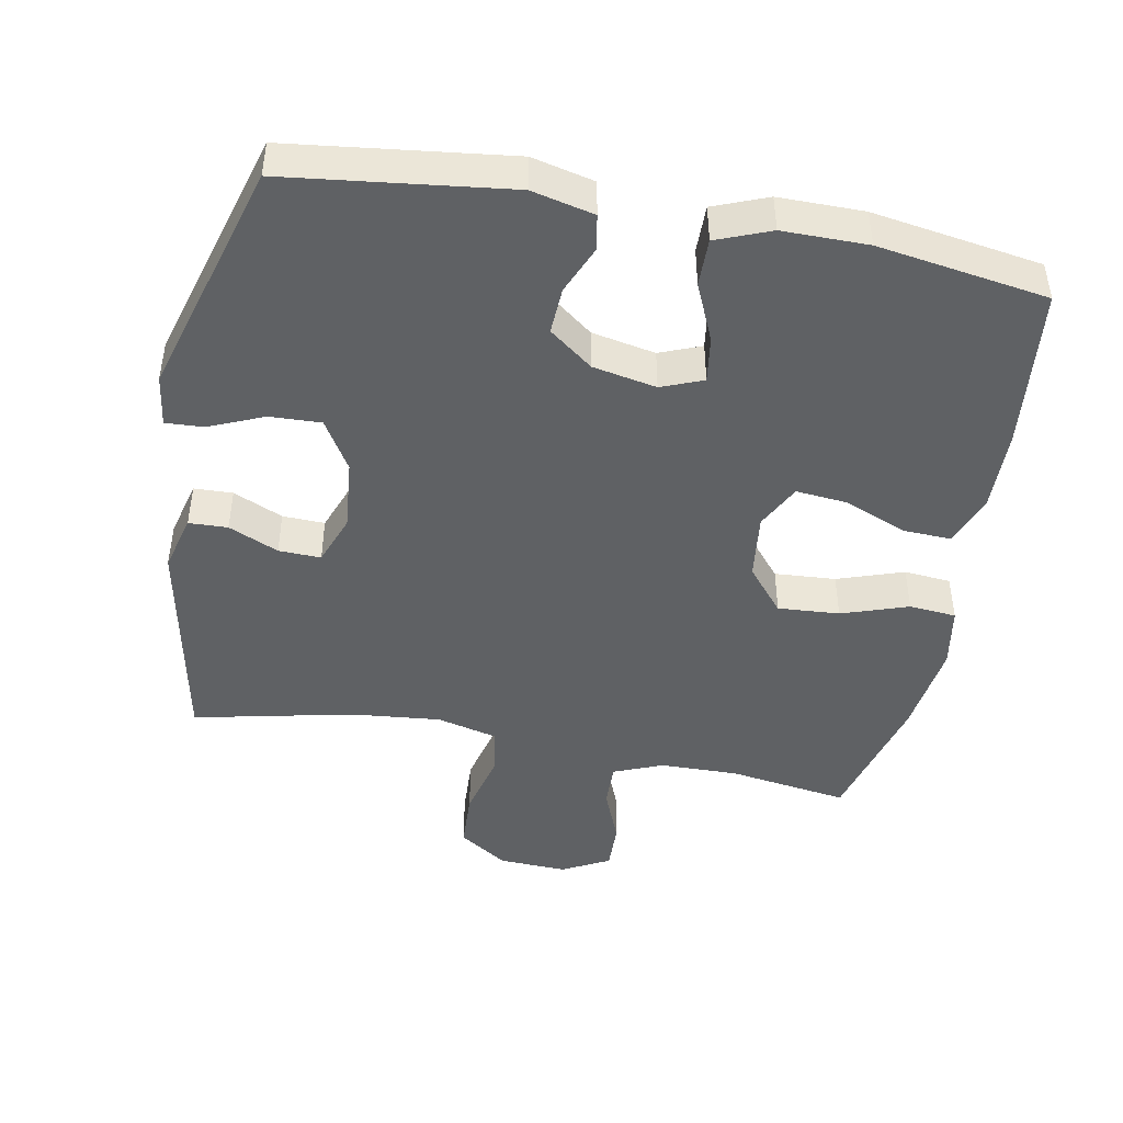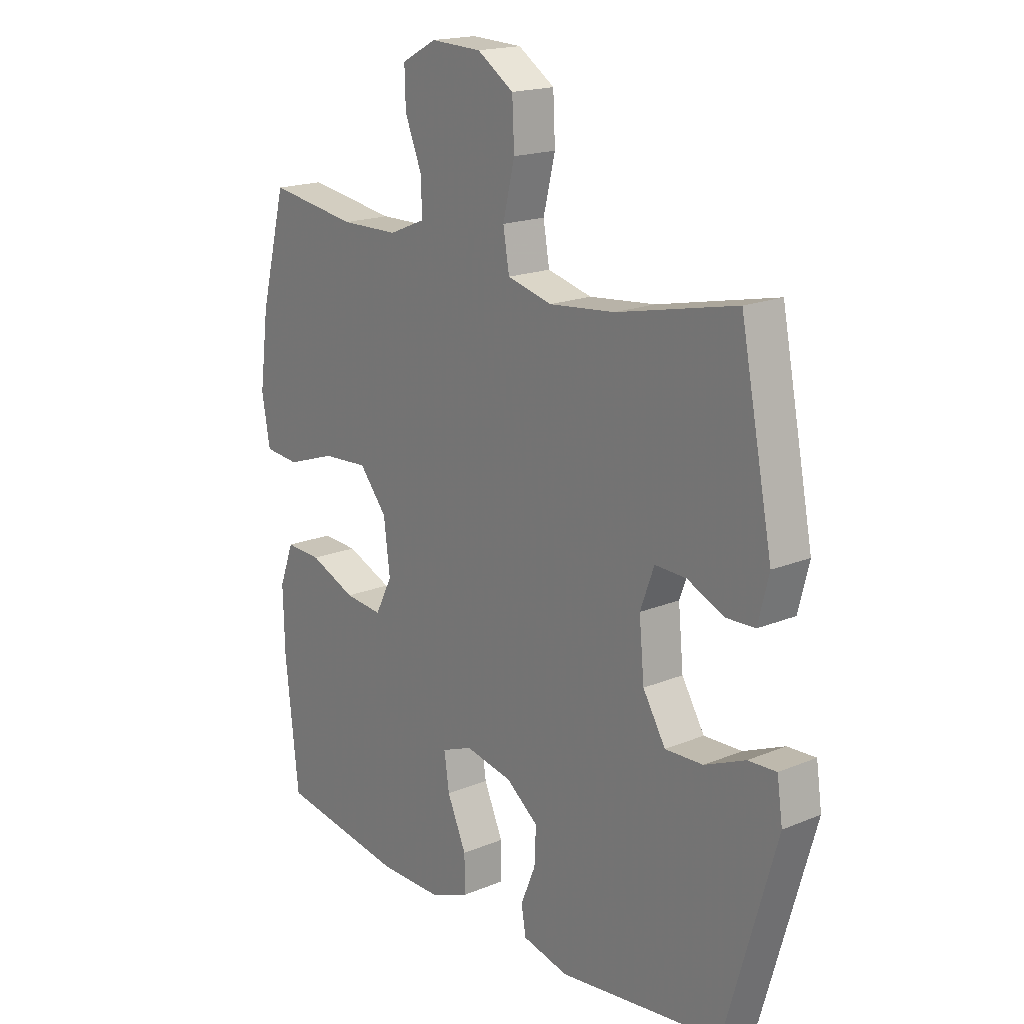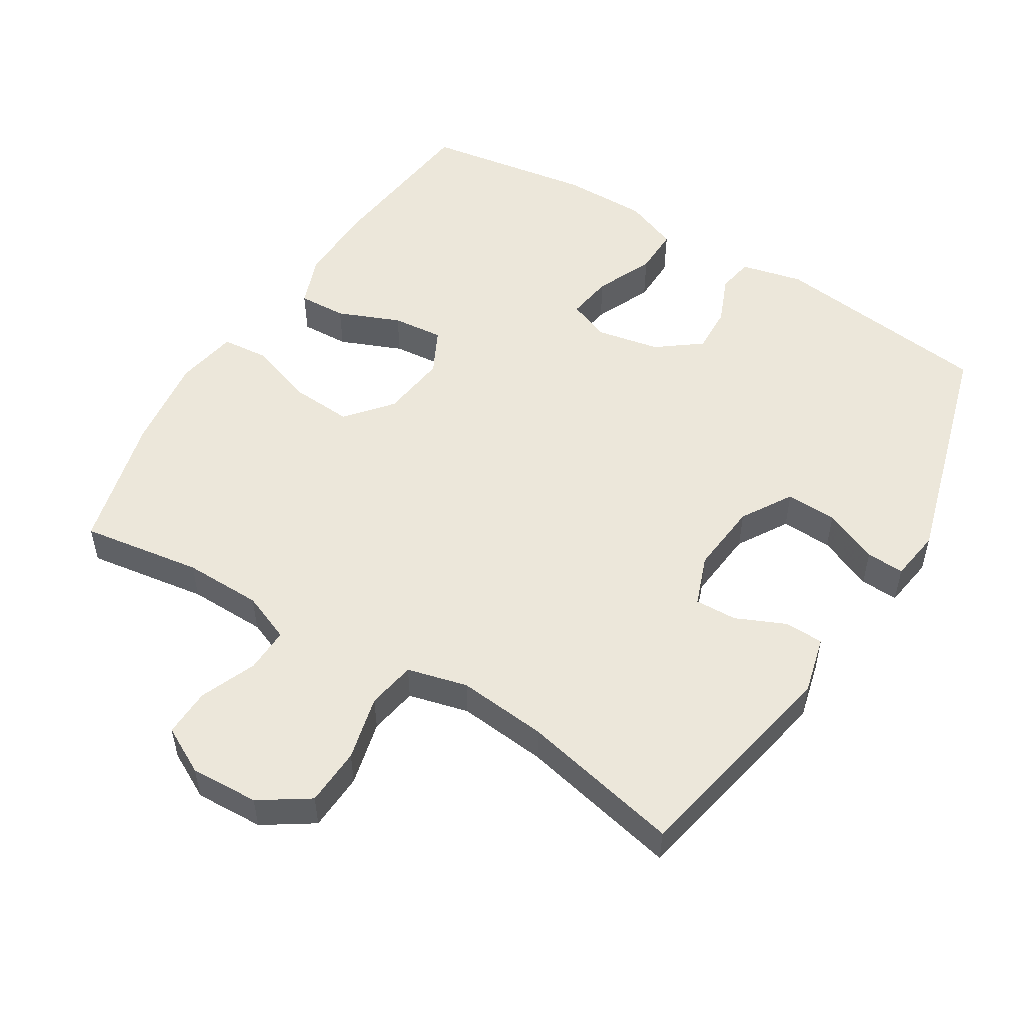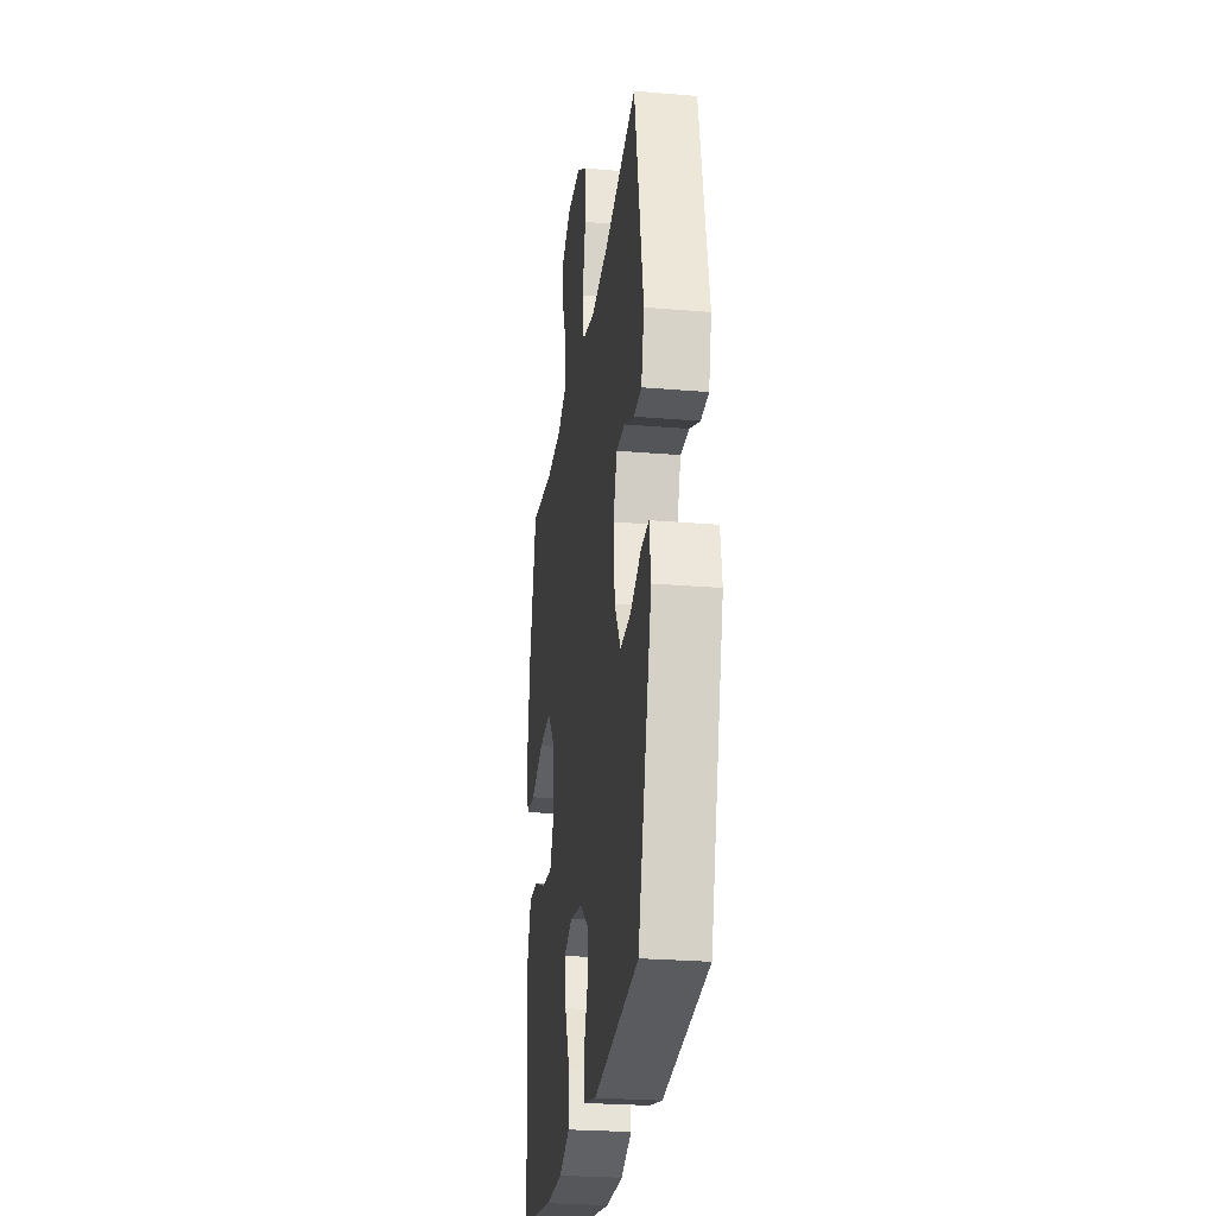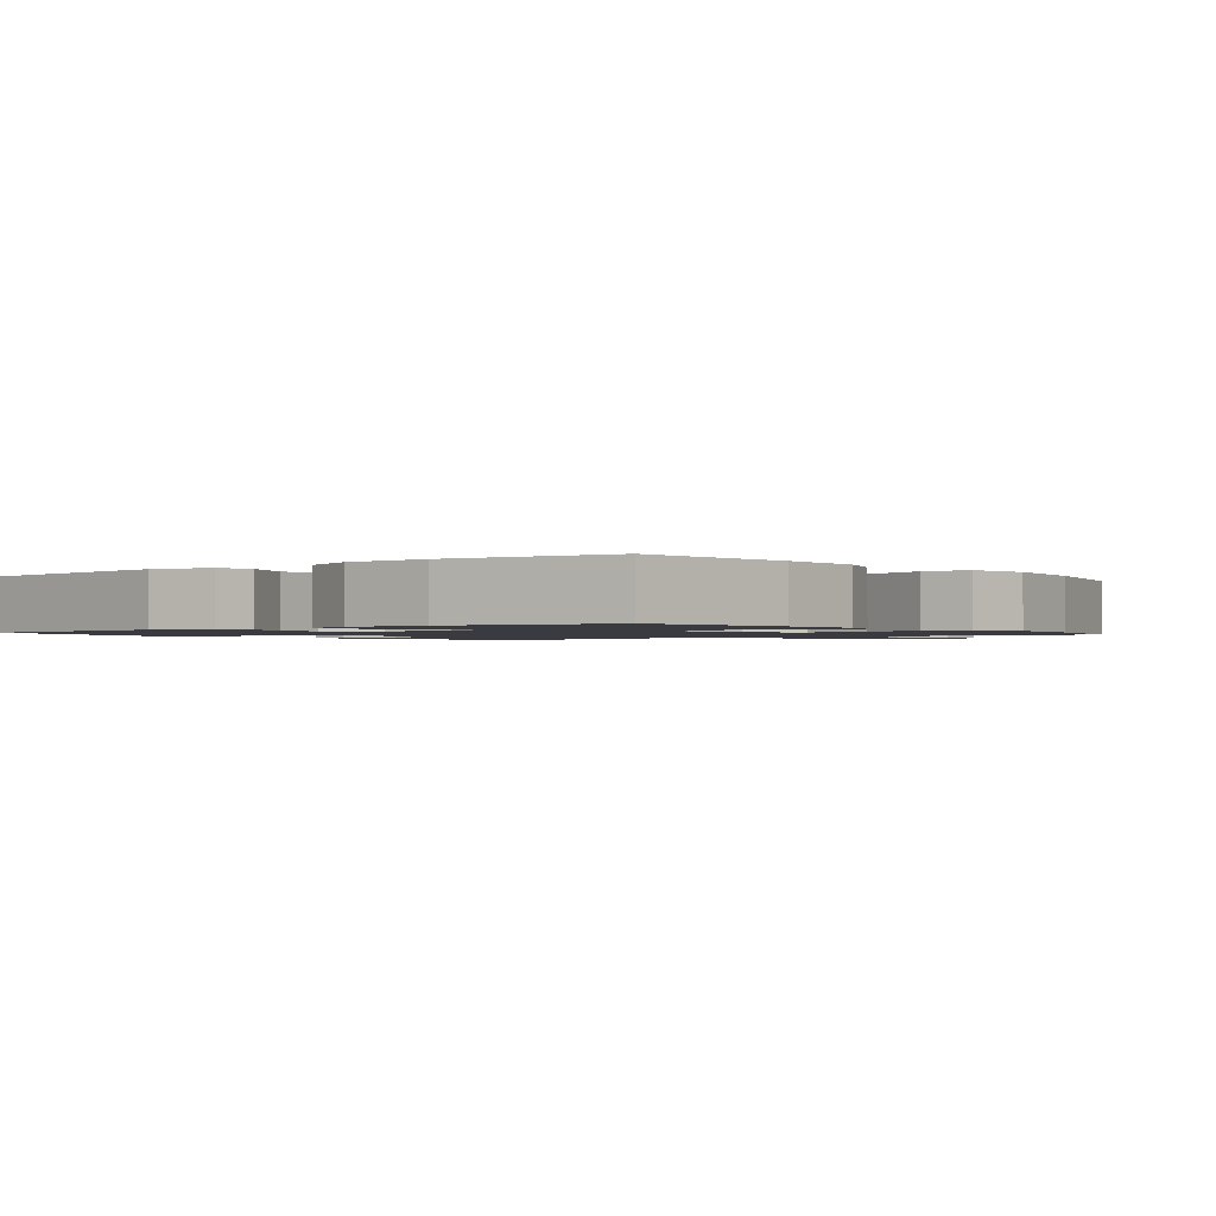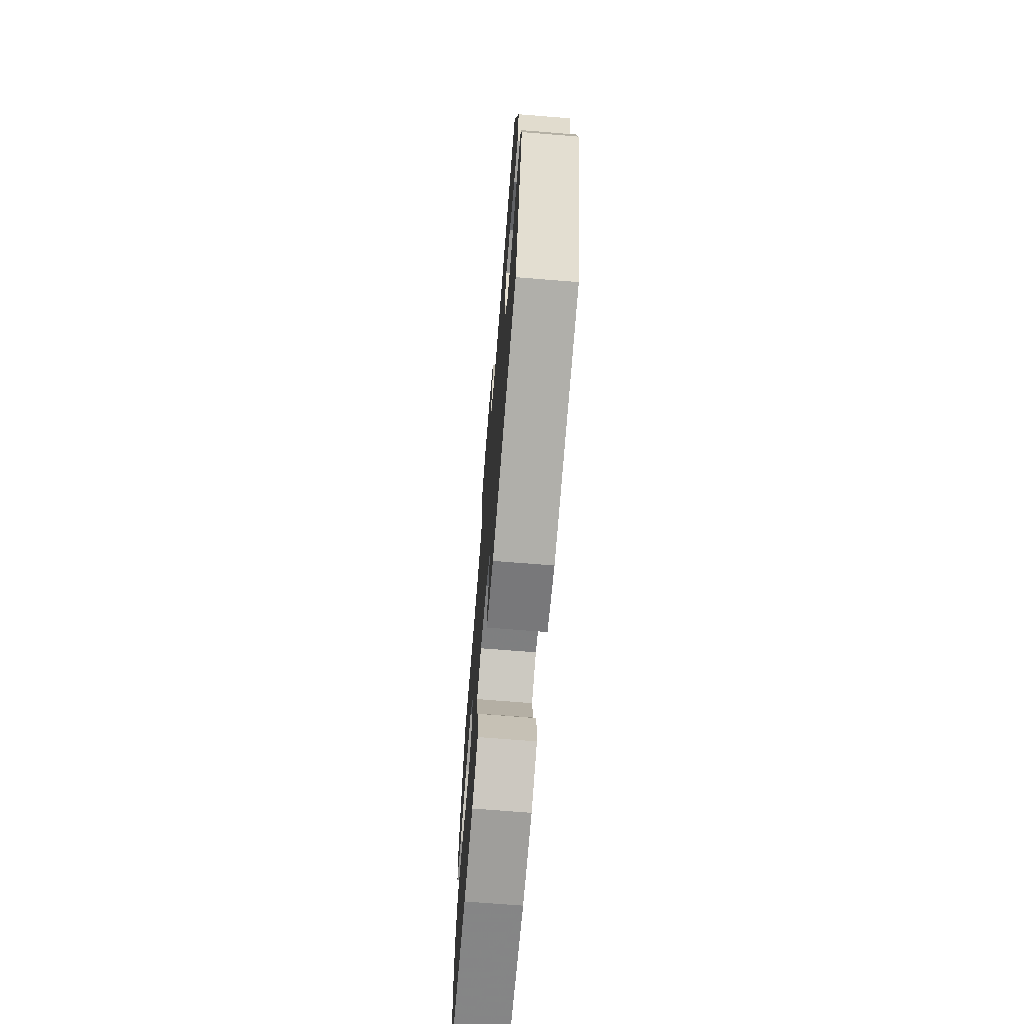
<metadata>
{"format":"obj","ext":"obj","renderer":"f3d","projection":"perspective","resolution":1024,"background":"white","views":[{"elev":-45.4,"azim":169.2,"up":"+Y"},{"elev":18.1,"azim":51.2,"up":"+Z"},{"elev":52.4,"azim":31.6,"up":"+Y"},{"elev":-26.4,"azim":82.5,"up":"+Z"},{"elev":-1.4,"azim":-141.7,"up":"+Y"},{"elev":-70.8,"azim":85.4,"up":"+Z"}]}
</metadata>
<code>
v -0.5 0.07 -0.5
v -0.526 0.07 -0.265
v -0.529 0.07 -0.145
v -0.501 0.07 -0.07
v -0.431 0.07 -0.073
v -0.341 0.07 -0.11
v -0.267 0.07 -0.117
v -0.234 0.07 -0.052
v -0.246 0.07 0.044
v -0.3 0.07 0.109
v -0.389 0.07 0.103
v -0.485 0.07 0.07
v -0.553 0.07 0.076
v -0.569 0.07 0.166
v -0.551 0.07 0.303
v -0.5 0.07 0.5
v -0.326 0.07 0.474
v -0.213 0.07 0.476
v -0.142 0.07 0.505
v -0.144 0.07 0.57
v -0.177 0.07 0.651
v -0.179 0.07 0.721
v -0.111 0.07 0.757
v -0.012 0.07 0.753
v 0.059 0.07 0.706
v 0.063 0.07 0.622
v 0.04 0.07 0.528
v 0.052 0.07 0.458
v 0.139 0.07 0.436
v 0.268 0.07 0.449
v 0.5 0.07 0.5
v 0.563 0.07 0.181
v 0.542 0.07 0.098
v 0.486 0.07 0.096
v 0.414 0.07 0.128
v 0.353 0.07 0.13
v 0.326 0.07 0.057
v 0.336 0.07 -0.047
v 0.38 0.07 -0.12
v 0.454 0.07 -0.117
v 0.533 0.07 -0.083
v 0.588 0.07 -0.08
v 0.599 0.07 -0.155
v 0.5 0.07 -0.5
v 0.18 0.07 -0.54
v 0.09 0.07 -0.519
v 0.081 0.07 -0.467
v 0.11 0.07 -0.397
v 0.113 0.07 -0.329
v 0.05 0.07 -0.281
v -0.042 0.07 -0.263
v -0.102 0.07 -0.287
v -0.092 0.07 -0.354
v -0.055 0.07 -0.438
v -0.054 0.07 -0.507
v -0.132 0.07 -0.538
v -0.255 0.07 -0.538
v -0.5 0 -0.5
v -0.526 0 -0.265
v -0.529 0 -0.145
v -0.501 0 -0.07
v -0.431 0 -0.073
v -0.341 0 -0.11
v -0.267 0 -0.117
v -0.234 0 -0.052
v -0.246 0 0.044
v -0.3 0 0.109
v -0.389 0 0.103
v -0.485 0 0.07
v -0.553 0 0.076
v -0.569 0 0.166
v -0.551 0 0.303
v -0.5 0 0.5
v -0.326 0 0.474
v -0.213 0 0.476
v -0.142 0 0.505
v -0.144 0 0.57
v -0.177 0 0.651
v -0.179 0 0.721
v -0.111 0 0.757
v -0.012 0 0.753
v 0.059 0 0.706
v 0.063 0 0.622
v 0.04 0 0.528
v 0.052 0 0.458
v 0.139 0 0.436
v 0.268 0 0.449
v 0.5 0 0.5
v 0.563 0 0.181
v 0.542 0 0.098
v 0.486 0 0.096
v 0.414 0 0.128
v 0.353 0 0.13
v 0.326 0 0.057
v 0.336 0 -0.047
v 0.38 0 -0.12
v 0.454 0 -0.117
v 0.533 0 -0.083
v 0.588 0 -0.08
v 0.599 0 -0.155
v 0.5 0 -0.5
v 0.18 0 -0.54
v 0.09 0 -0.519
v 0.081 0 -0.467
v 0.11 0 -0.397
v 0.113 0 -0.329
v 0.05 0 -0.281
v -0.042 0 -0.263
v -0.102 0 -0.287
v -0.092 0 -0.354
v -0.055 0 -0.438
v -0.054 0 -0.507
v -0.132 0 -0.538
v -0.255 0 -0.538
f 53 54 55 56
f 52 53 56 57
f 45 46 47 48
f 45 48 49
f 44 45 49
f 43 44 49 50
f 40 41 42 43
f 39 40 43 50
f 32 33 34 35
f 30 31 32 35
f 29 30 35 36
f 28 29 36 37
f 24 25 26 27
f 24 27 28
f 23 24 28
f 20 21 22 23
f 19 20 23 28
f 18 19 28 37
f 14 15 16 17
f 11 12 13 14
f 10 11 14 17
f 9 10 17 18
f 3 4 5 6
f 3 6 7
f 2 3 7
f 52 57 1 2
f 51 52 2 7
f 38 39 50 51
f 38 51 7 8
f 18 37 38
f 8 9 18 38
f 113 112 111 110
f 114 113 110 109
f 105 104 103 102
f 106 105 102
f 106 102 101
f 107 106 101 100
f 100 99 98 97
f 107 100 97 96
f 92 91 90 89
f 92 89 88 87
f 93 92 87 86
f 94 93 86 85
f 84 83 82 81
f 85 84 81
f 85 81 80
f 80 79 78 77
f 85 80 77 76
f 94 85 76 75
f 74 73 72 71
f 71 70 69 68
f 74 71 68 67
f 75 74 67 66
f 63 62 61 60
f 64 63 60
f 64 60 59
f 59 58 114 109
f 64 59 109 108
f 108 107 96 95
f 65 64 108 95
f 95 94 75
f 95 75 66 65
f 1 58 59 2
f 2 59 60 3
f 3 60 61 4
f 4 61 62 5
f 5 62 63 6
f 6 63 64 7
f 7 64 65 8
f 8 65 66 9
f 9 66 67 10
f 10 67 68 11
f 11 68 69 12
f 12 69 70 13
f 13 70 71 14
f 14 71 72 15
f 15 72 73 16
f 16 73 74 17
f 17 74 75 18
f 18 75 76 19
f 19 76 77 20
f 20 77 78 21
f 21 78 79 22
f 22 79 80 23
f 23 80 81 24
f 24 81 82 25
f 25 82 83 26
f 26 83 84 27
f 27 84 85 28
f 28 85 86 29
f 29 86 87 30
f 30 87 88 31
f 31 88 89 32
f 32 89 90 33
f 33 90 91 34
f 34 91 92 35
f 35 92 93 36
f 36 93 94 37
f 37 94 95 38
f 38 95 96 39
f 39 96 97 40
f 40 97 98 41
f 41 98 99 42
f 42 99 100 43
f 43 100 101 44
f 44 101 102 45
f 45 102 103 46
f 46 103 104 47
f 47 104 105 48
f 48 105 106 49
f 49 106 107 50
f 50 107 108 51
f 51 108 109 52
f 52 109 110 53
f 53 110 111 54
f 54 111 112 55
f 55 112 113 56
f 56 113 114 57
f 57 114 58 1

</code>
